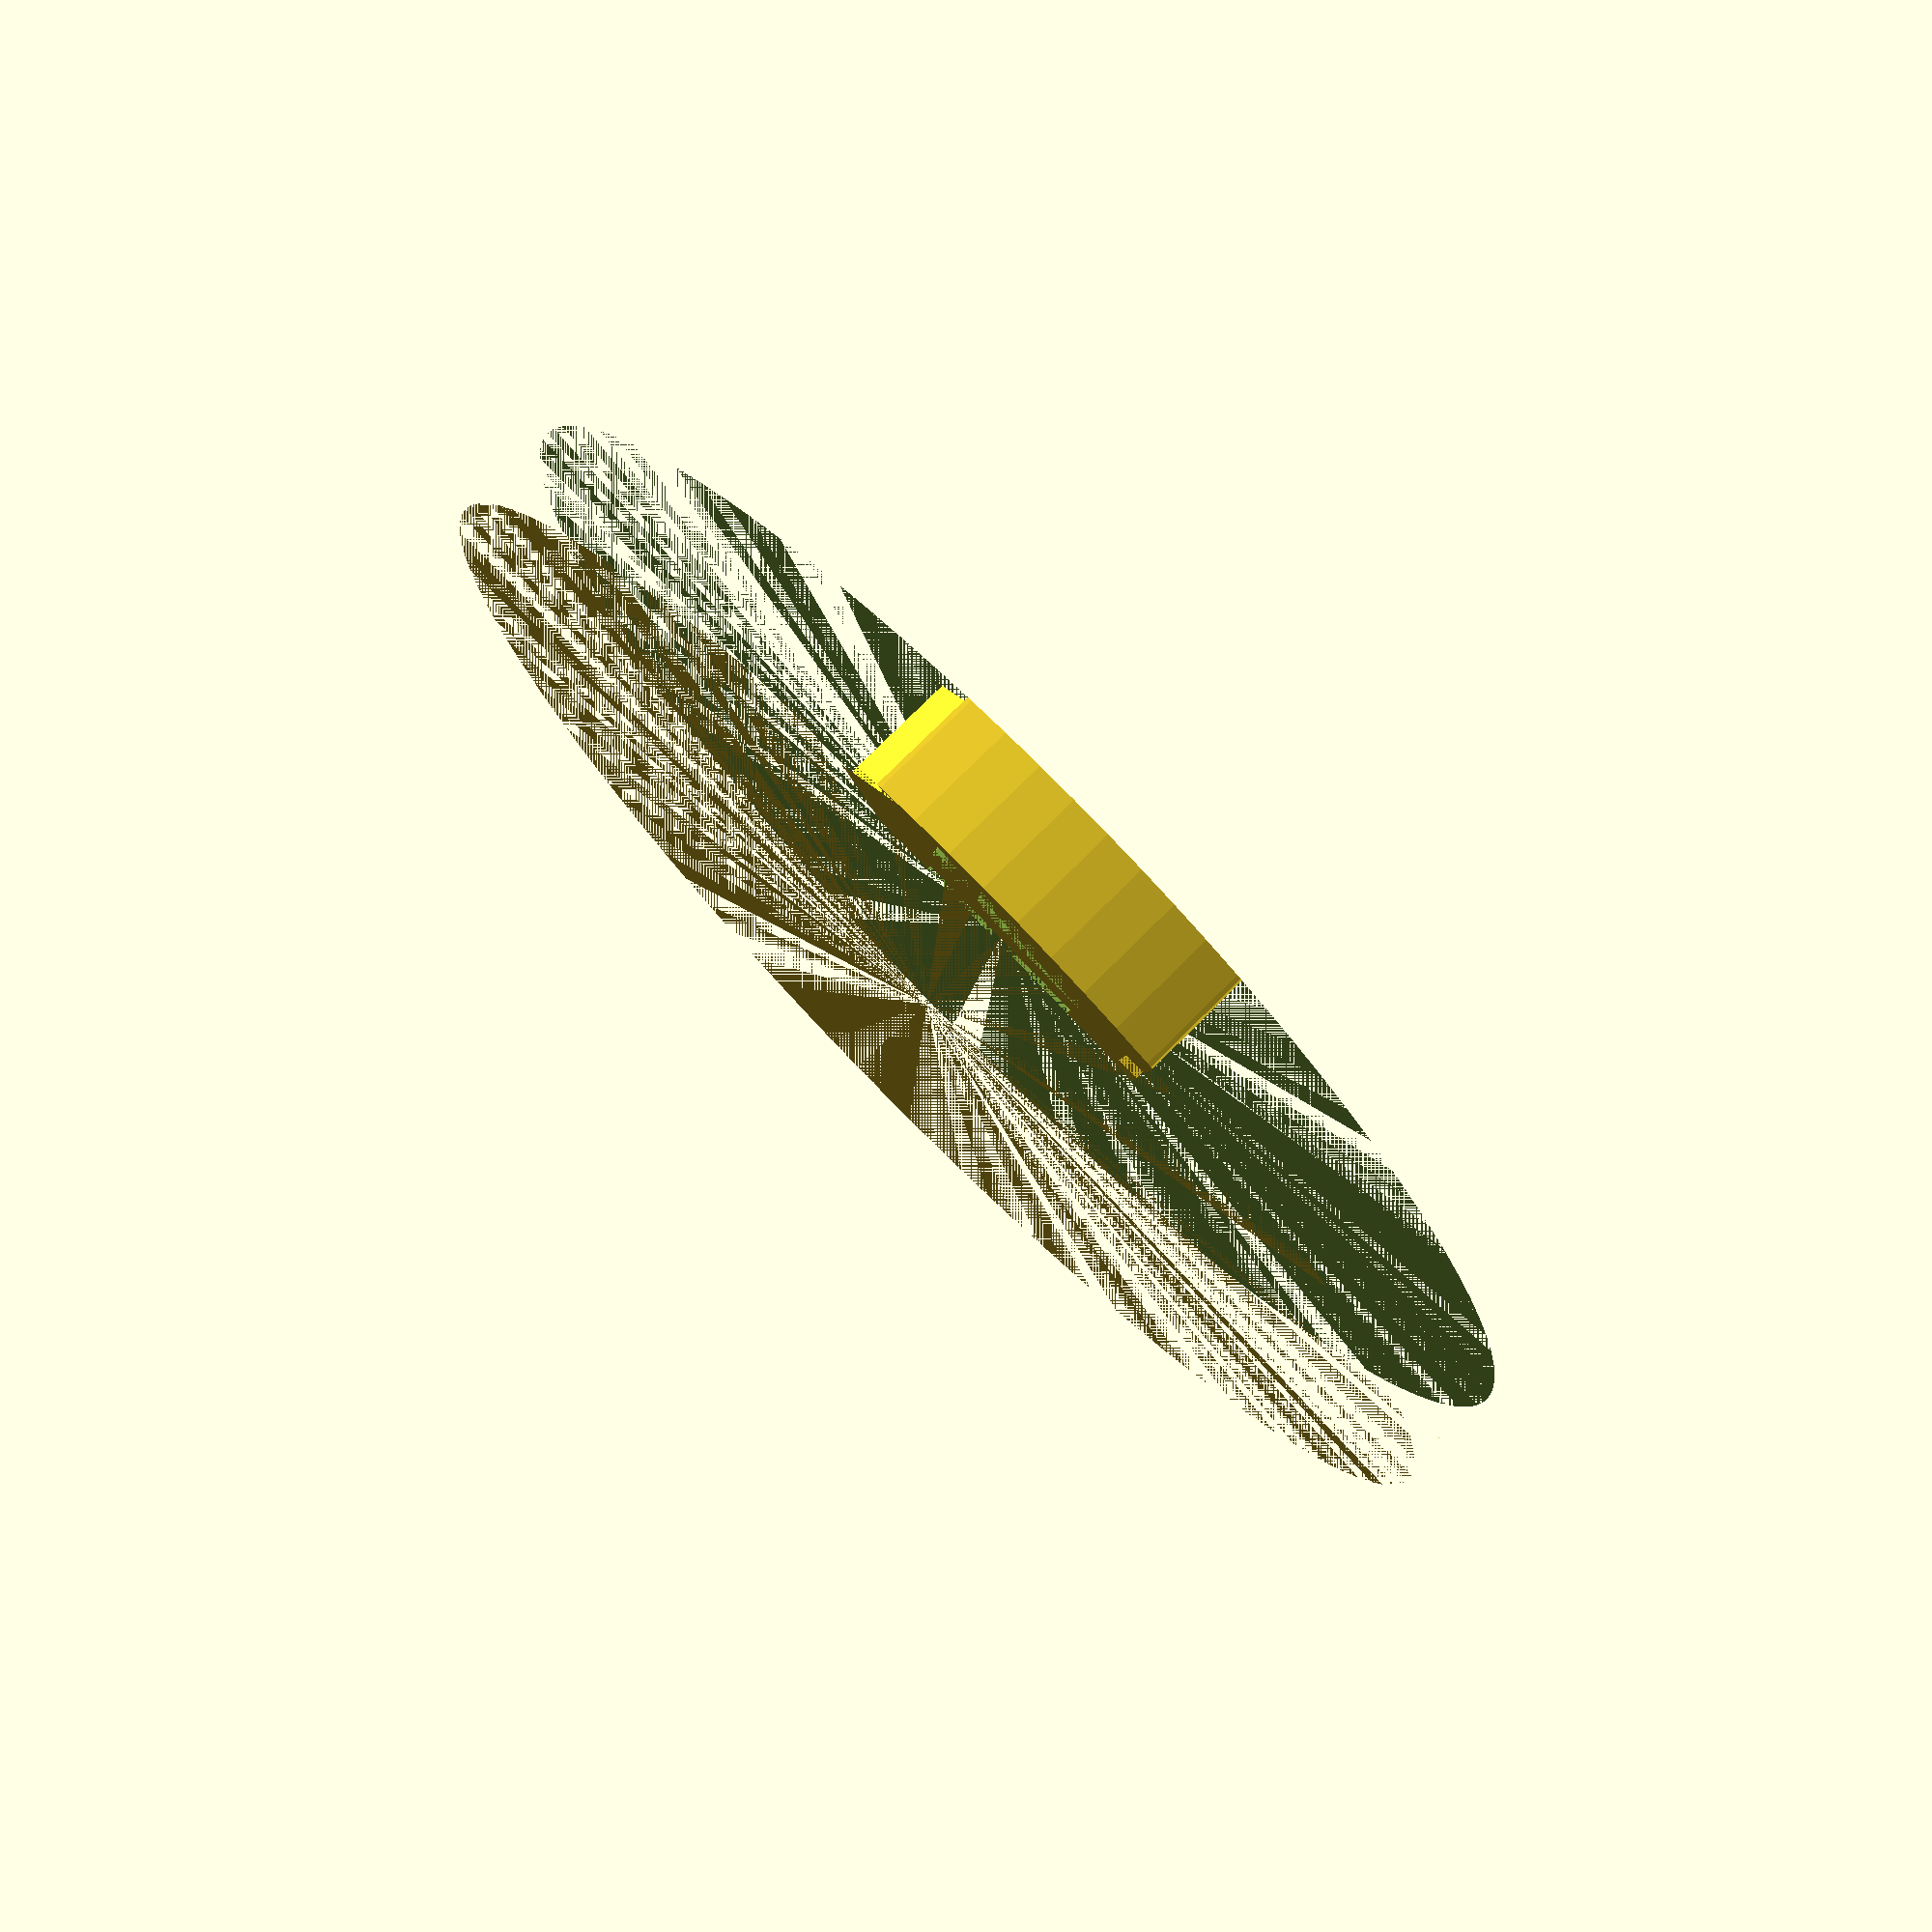
<openscad>
// main
length = 27;
height = 10;
// I think this should be 16, but the lowest layer is a bit thicker
middle_hole_length = 17;
// I think this should be 4, but the lowest layer is a bit thicker
middle_hole_height = 5;
middle_top_rounding_radius = 60;

difference() {
    cube([length,  height, 10]);
    // middle hole
     translate([(length - middle_hole_length) / 2, height - middle_hole_height, 0]) cube([middle_hole_length, middle_hole_height, 10]);
    // finger hole
    translate([length / 2, 2, - 6]) rotate([90, 0, 0]) cylinder(2, r=10);
}

// top
difference() {
    translate([length / 2, - middle_top_rounding_radius + height + 2, 0]) cylinder(10, r=middle_top_rounding_radius, $fn=100);
    translate([length / 2 - middle_top_rounding_radius, - 2 * middle_top_rounding_radius + height, 0]) cube([2 * middle_top_rounding_radius, 2 * middle_top_rounding_radius, 10]);
}
 
// Sides
sides_width=2;
sides_height=2;
sides_hole_height = 4;

side_length = sqrt(pow(height, 2) / 2);

//right
//translate([length, 0, 0]) cube([sides_width, sides_height, 10]);

difference() {
    translate([length, 0, 0]) rotate([0, 0, 45]) cube([side_length, side_length, 10]);
    translate([length, sides_height, 0]) cube([2 * side_length, sides_hole_height, 10]);
}

//left
translate([-sides_width, 0, 0]) cube([sides_width, sides_height, 10]);
translate([-2, sides_hole_height + sides_height, 0]) cube([2, 4, 10]);
</openscad>
<views>
elev=103.8 azim=169.8 roll=315.0 proj=p view=solid
</views>
